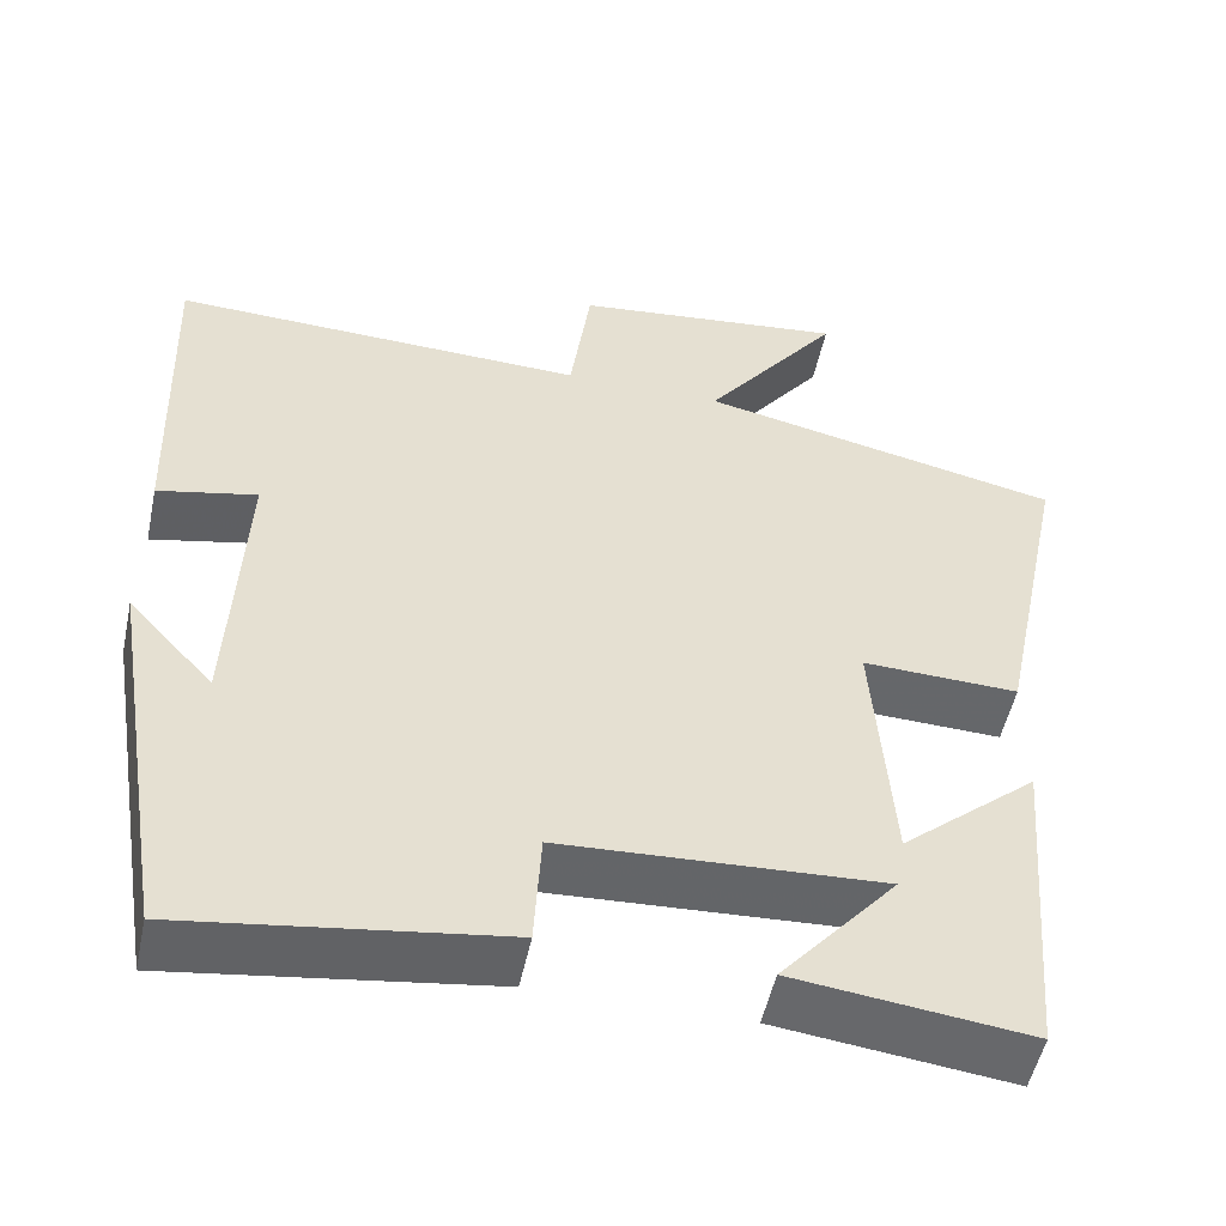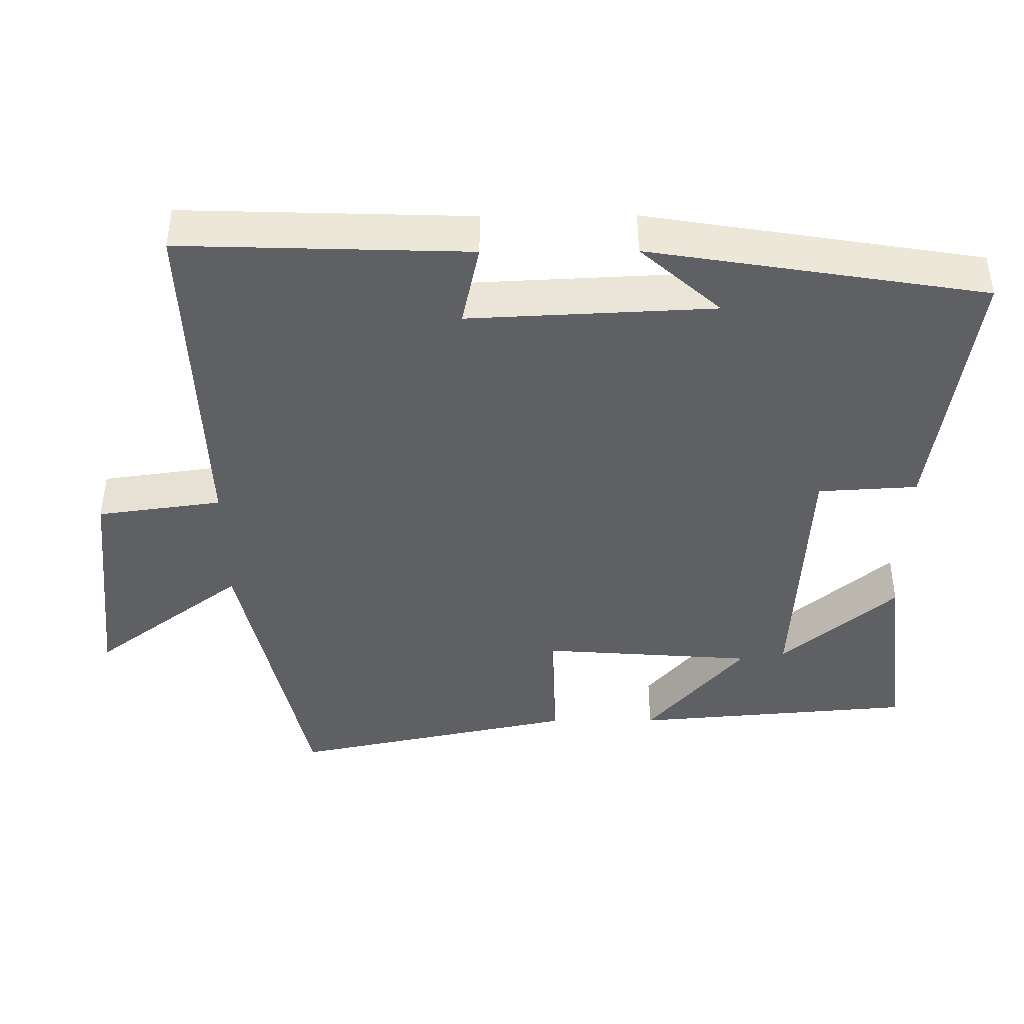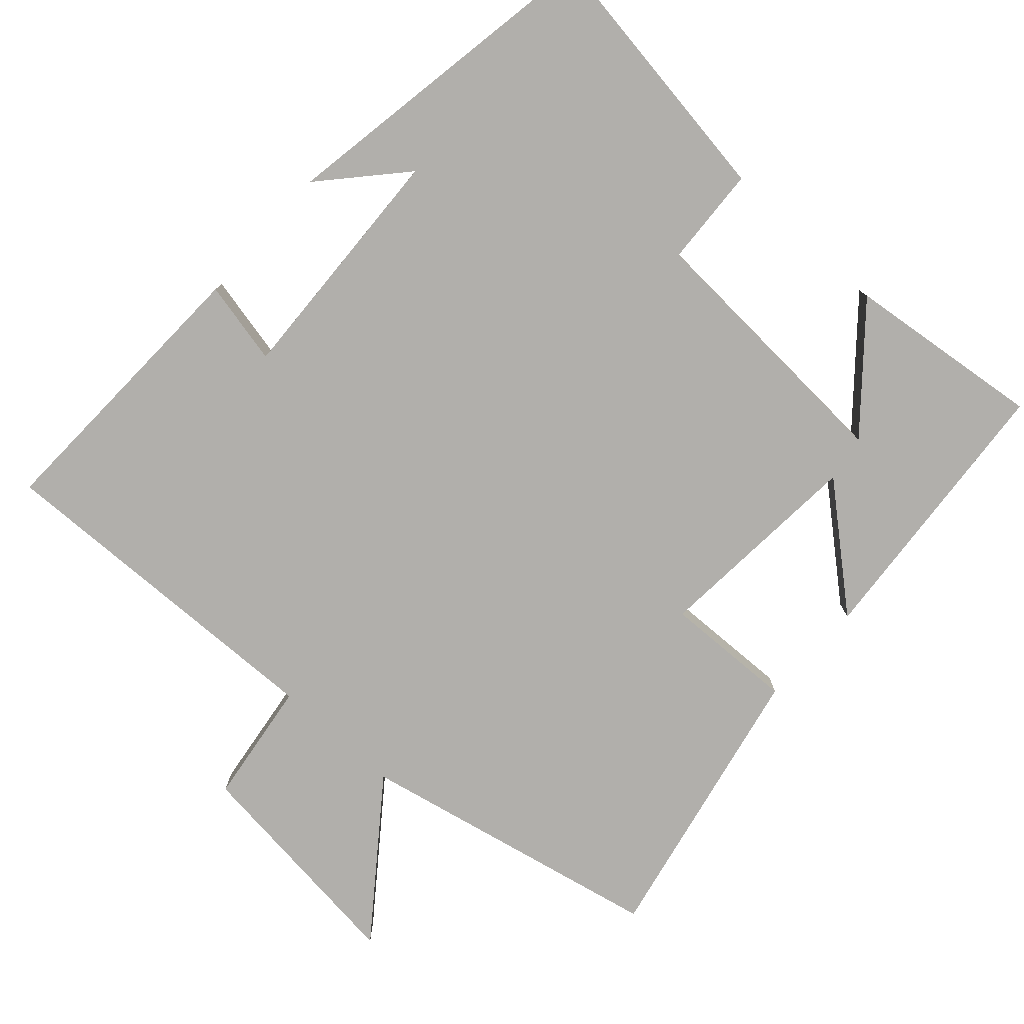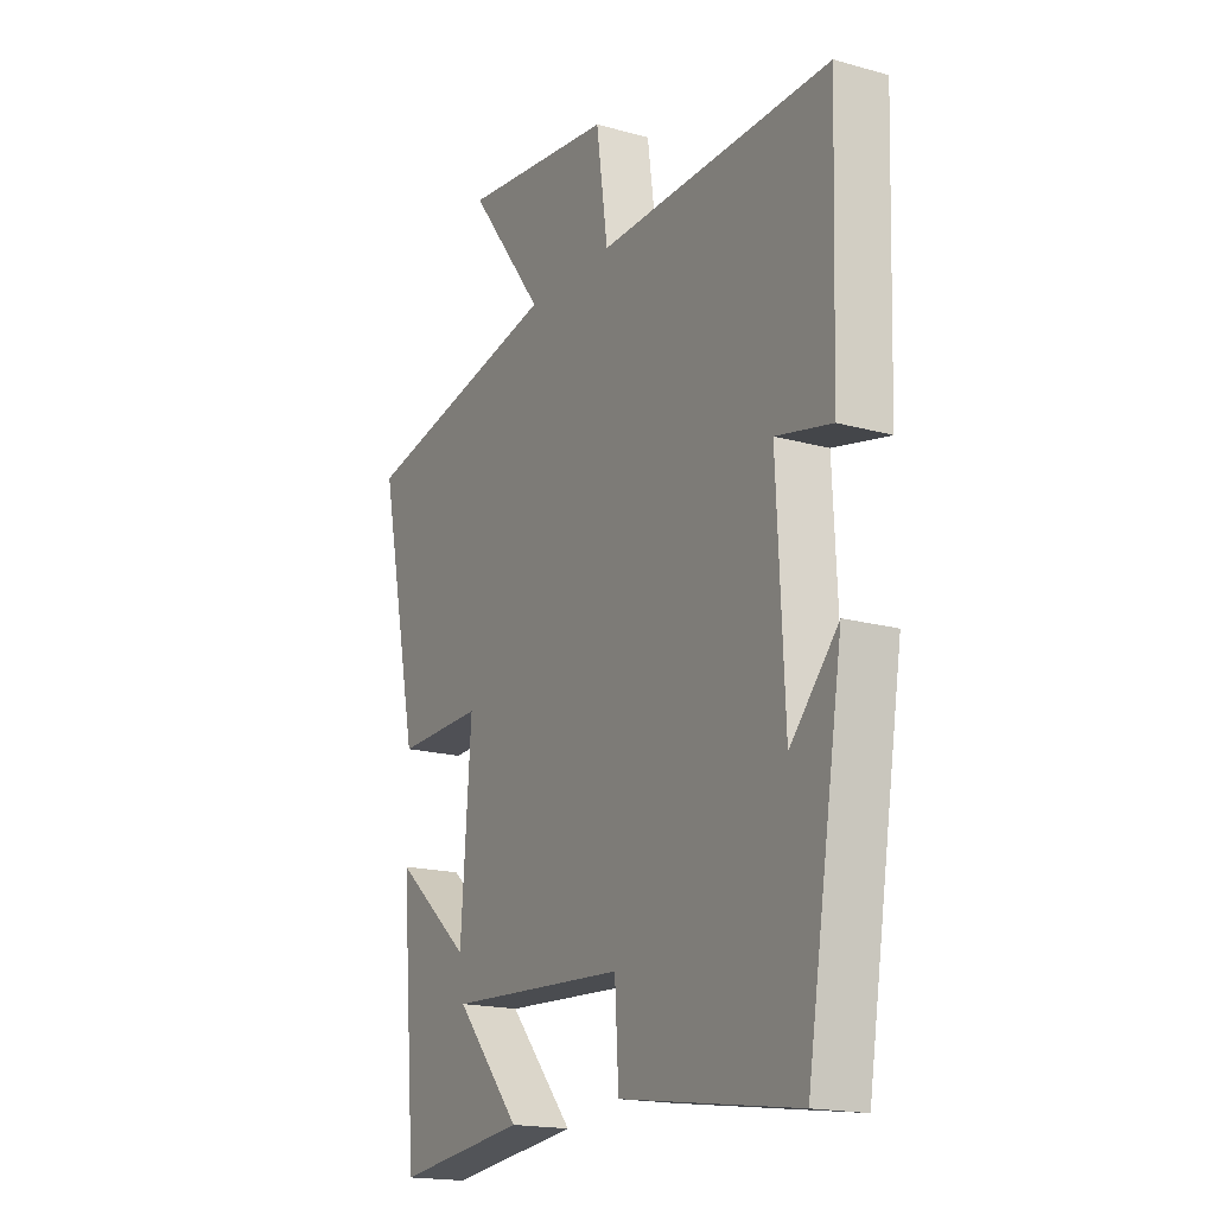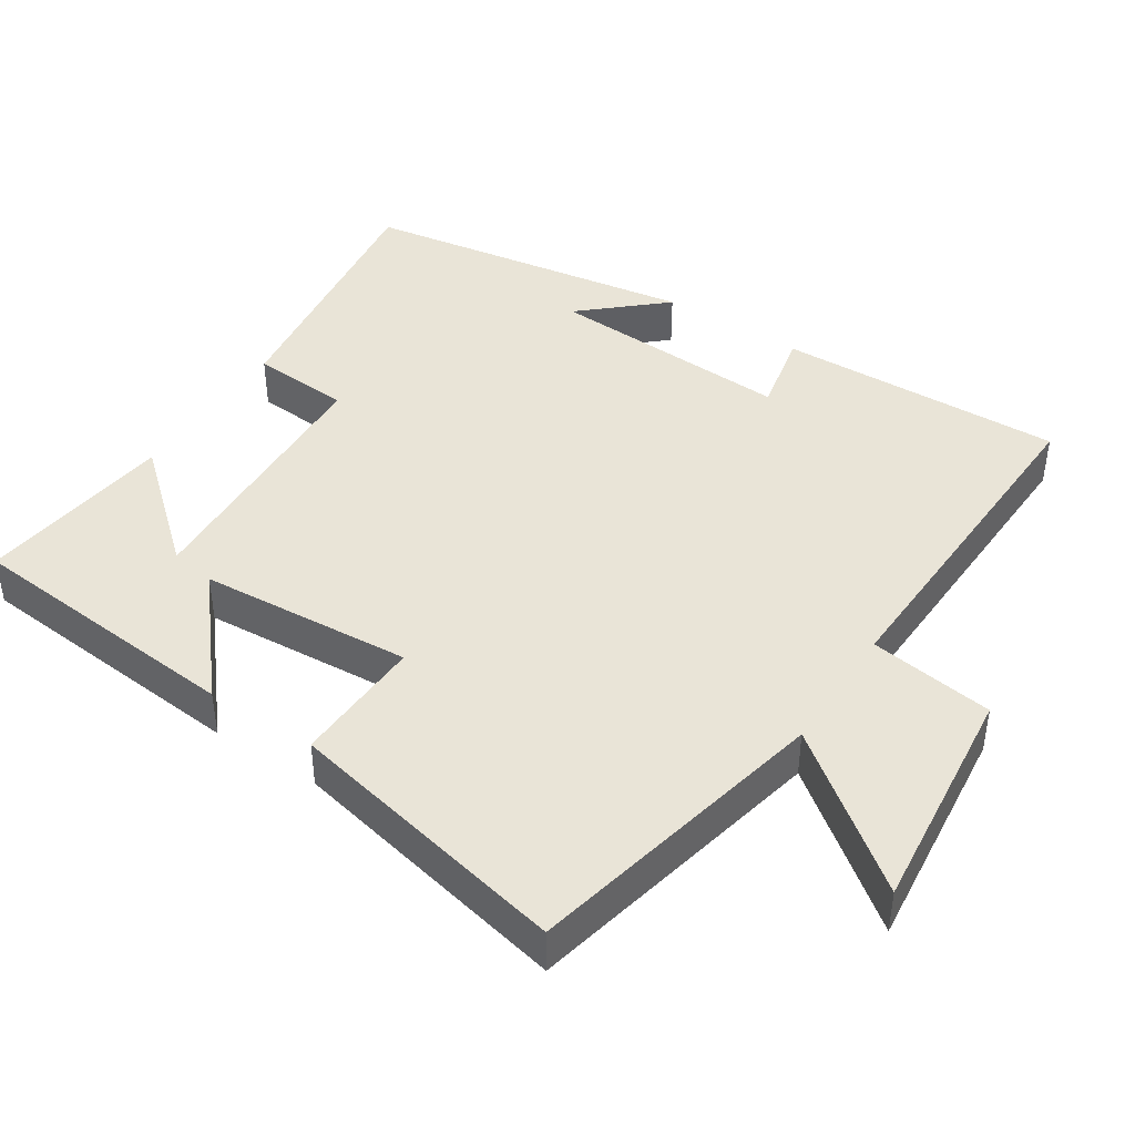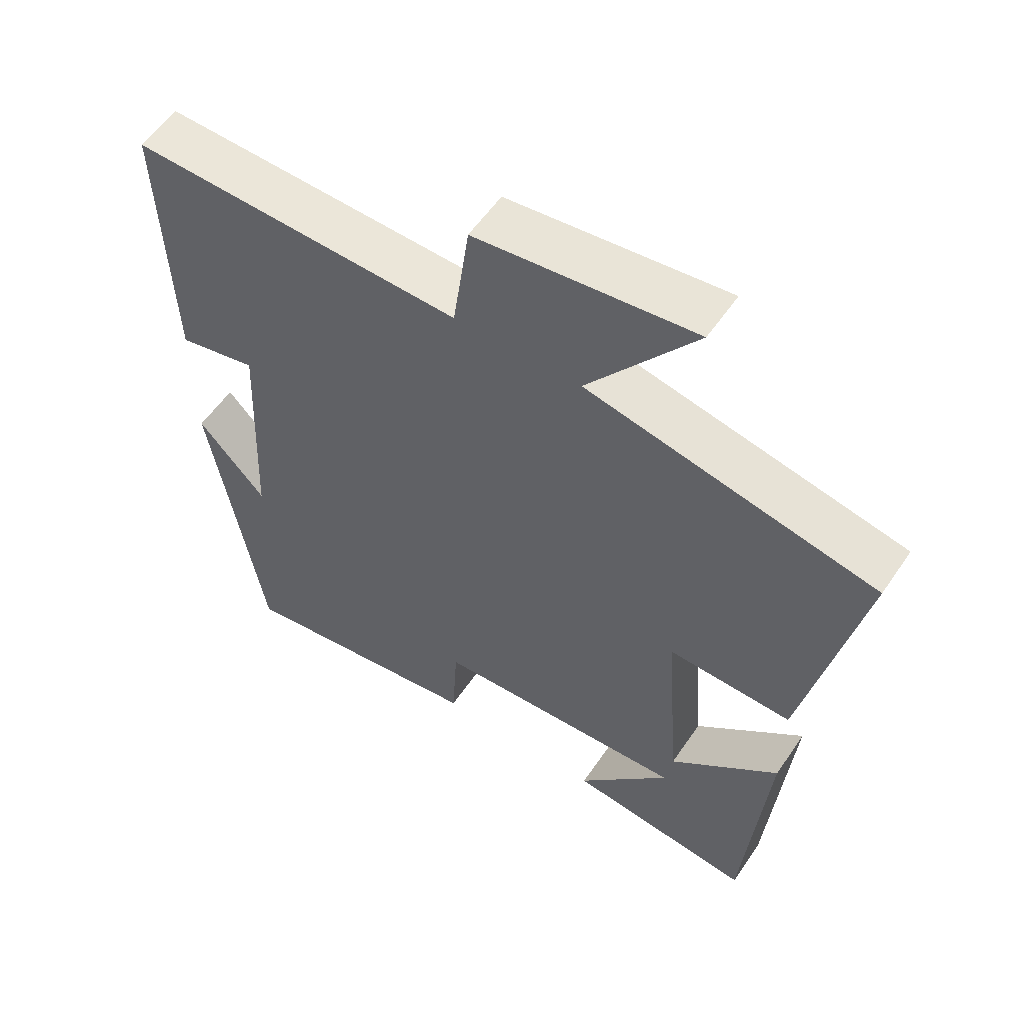
<metadata>
{"format":"obj","ext":"obj","renderer":"f3d","projection":"perspective","resolution":1024,"background":"white","views":[{"elev":-51.8,"azim":168.0,"up":"+Z"},{"elev":-42.1,"azim":90.4,"up":"+Y"},{"elev":-78.1,"azim":137.8,"up":"+Y"},{"elev":-17.7,"azim":61.2,"up":"+Z"},{"elev":42.9,"azim":-56.7,"up":"+Y"},{"elev":56.5,"azim":-146.2,"up":"+Z"}]}
</metadata>
<code>
v -0.583 0.07 0.409
v -0.159 0.07 0.5
v -0.317 0.07 0.709
v 0.003 0.07 0.673
v 0.027 0.07 0.5
v 0.513 0.07 0.515
v 0.5 0.07 0.116
v 0.384 0.07 0.141
v 0.4 0.07 -0.199
v 0.5 0.07 -0.088
v 0.424 0.07 -0.553
v 0.053 0.07 -0.5
v 0.045 0.07 -0.362
v -0.329 0.07 -0.342
v -0.193 0.07 -0.5
v -0.467 0.07 -0.533
v -0.5 0.07 -0.142
v -0.34 0.07 -0.278
v -0.318 0.07 0.018
v -0.5 0.07 0.012
v -0.583 0 0.409
v -0.159 0 0.5
v -0.317 0 0.709
v 0.003 0 0.673
v 0.027 0 0.5
v 0.513 0 0.515
v 0.5 0 0.116
v 0.384 0 0.141
v 0.4 0 -0.199
v 0.5 0 -0.088
v 0.424 0 -0.553
v 0.053 0 -0.5
v 0.045 0 -0.362
v -0.329 0 -0.342
v -0.193 0 -0.5
v -0.467 0 -0.533
v -0.5 0 -0.142
v -0.34 0 -0.278
v -0.318 0 0.018
v -0.5 0 0.012
f 19 20 1 2
f 18 19 2
f 16 17 18
f 14 15 16
f 14 16 18
f 13 14 18 2
f 11 12 13
f 9 10 11
f 9 11 13 2
f 5 6 7 8
f 5 8 9 2
f 2 3 4 5
f 22 21 40 39
f 22 39 38
f 38 37 36
f 36 35 34
f 38 36 34
f 22 38 34 33
f 33 32 31
f 31 30 29
f 22 33 31 29
f 28 27 26 25
f 22 29 28 25
f 25 24 23 22
f 1 21 22 2
f 2 22 23 3
f 3 23 24 4
f 4 24 25 5
f 5 25 26 6
f 6 26 27 7
f 7 27 28 8
f 8 28 29 9
f 9 29 30 10
f 10 30 31 11
f 11 31 32 12
f 12 32 33 13
f 13 33 34 14
f 14 34 35 15
f 15 35 36 16
f 16 36 37 17
f 17 37 38 18
f 18 38 39 19
f 19 39 40 20
f 20 40 21 1

</code>
